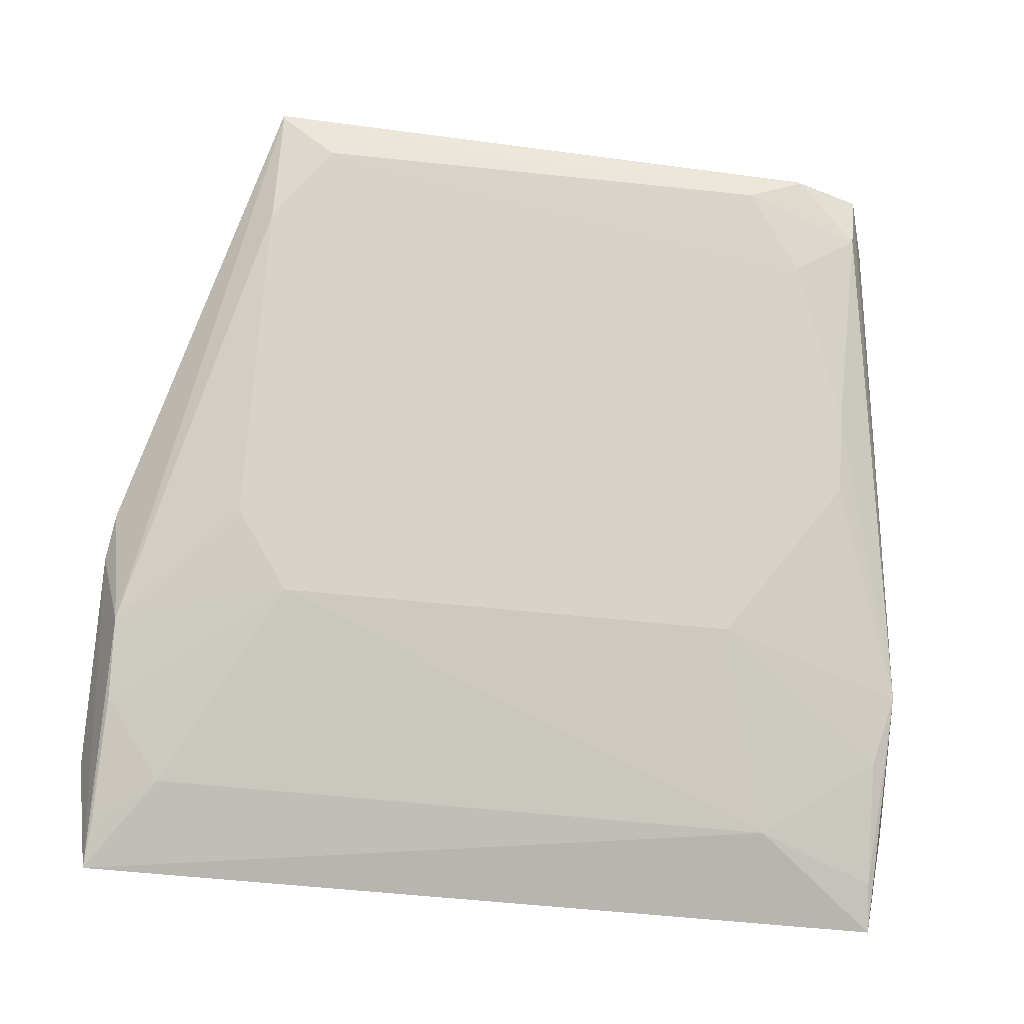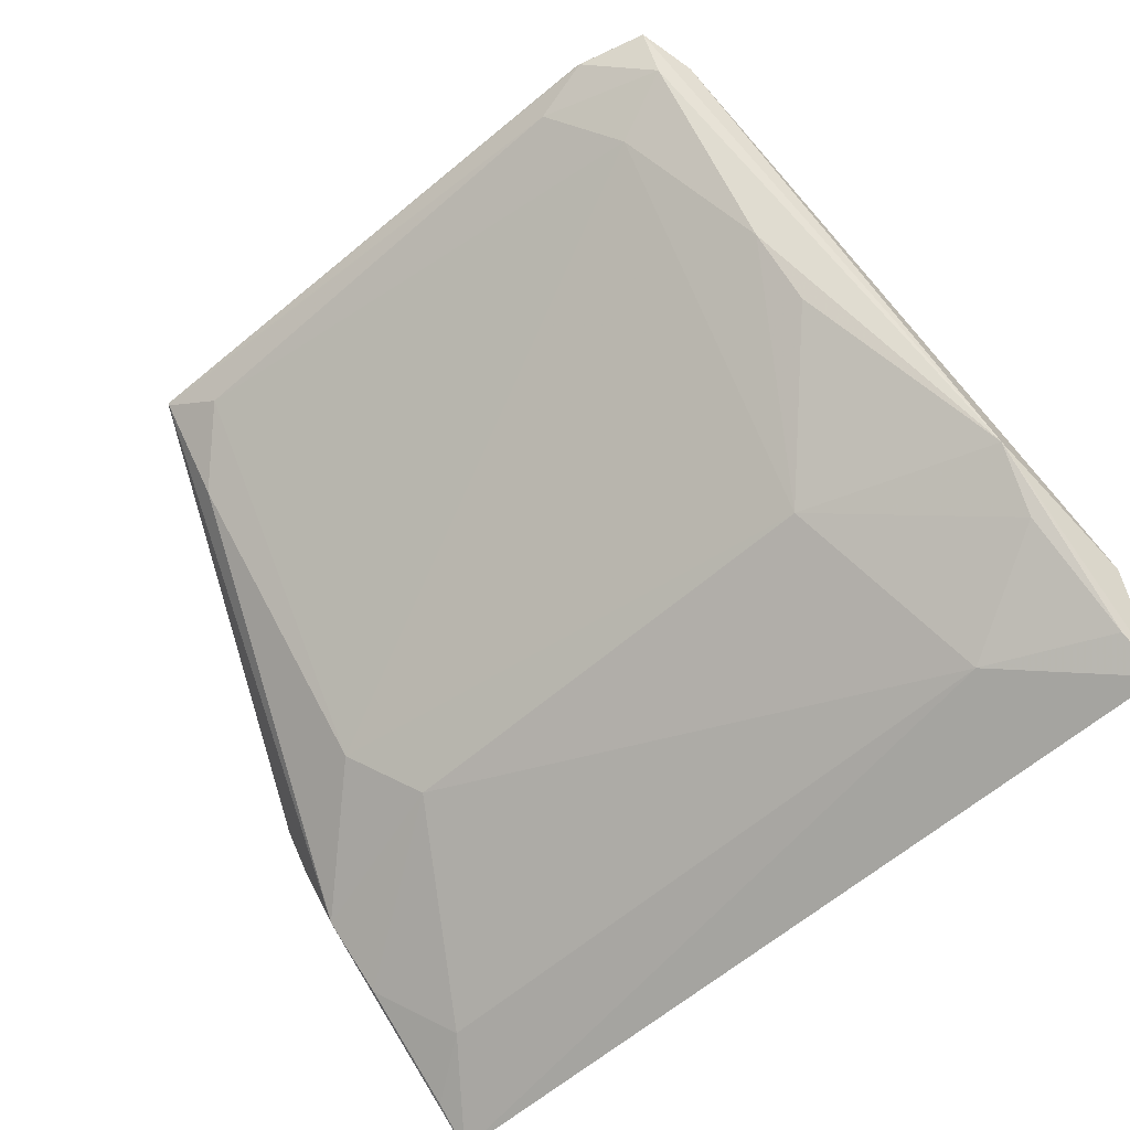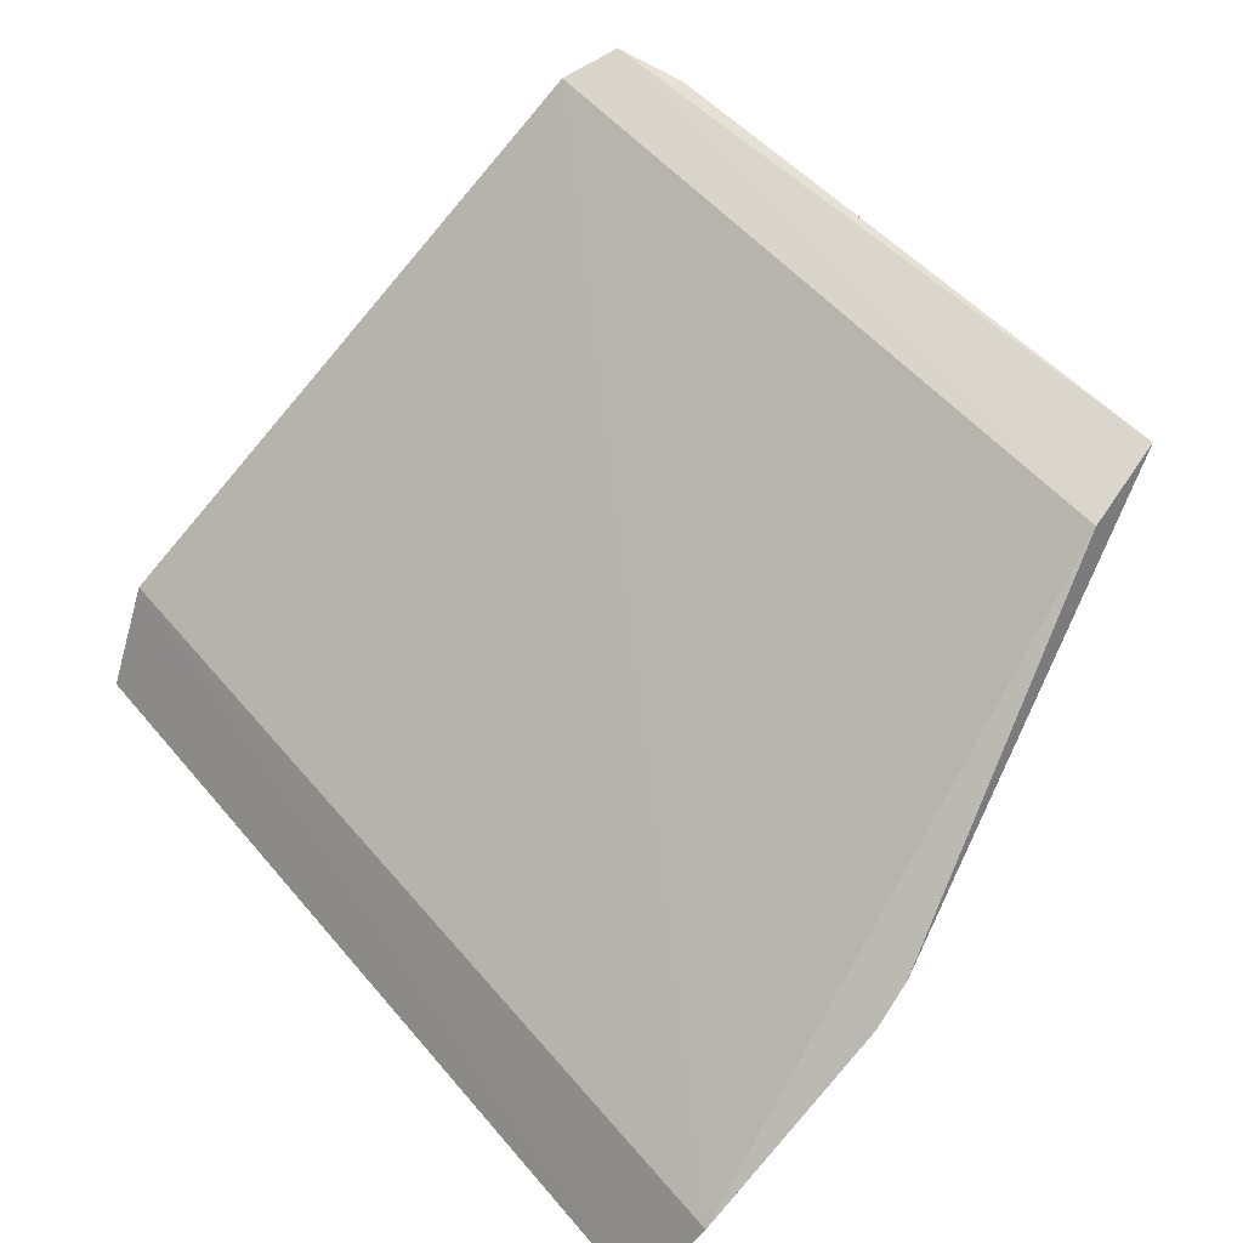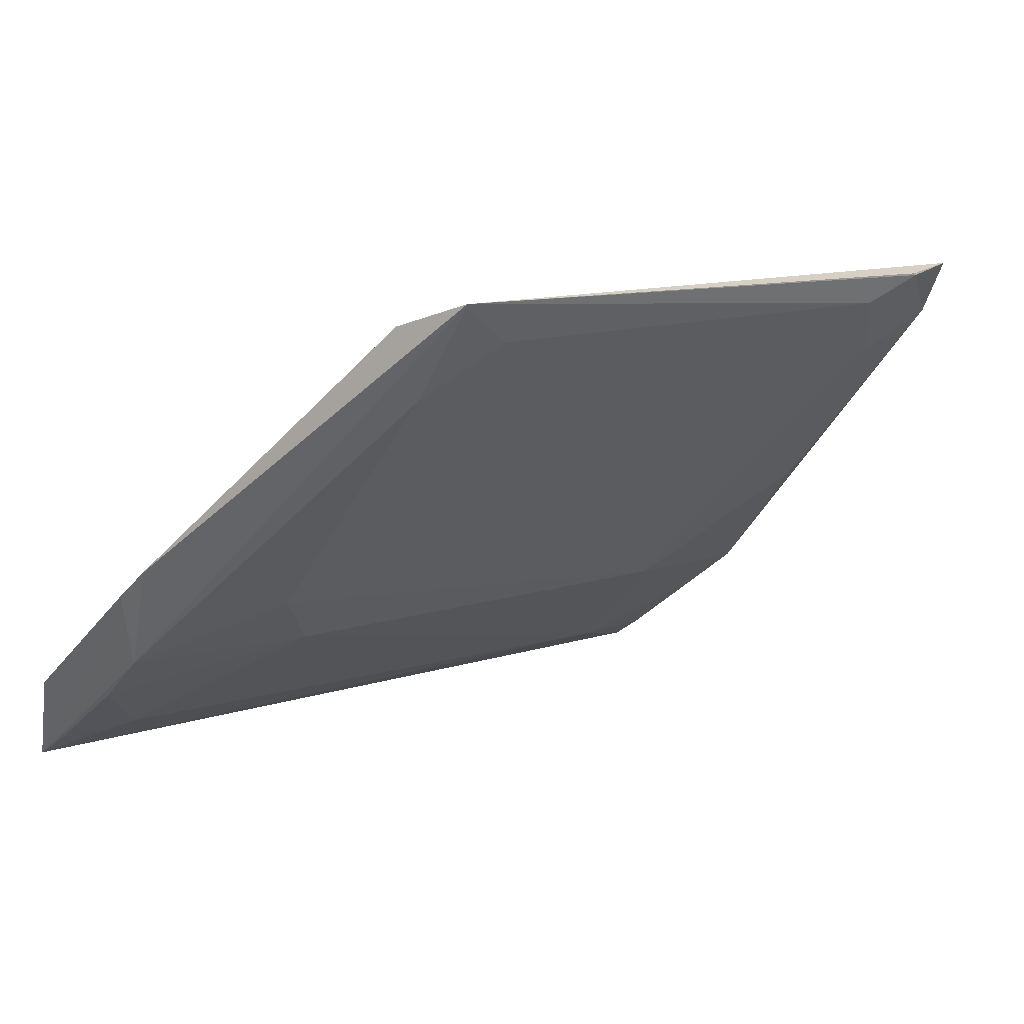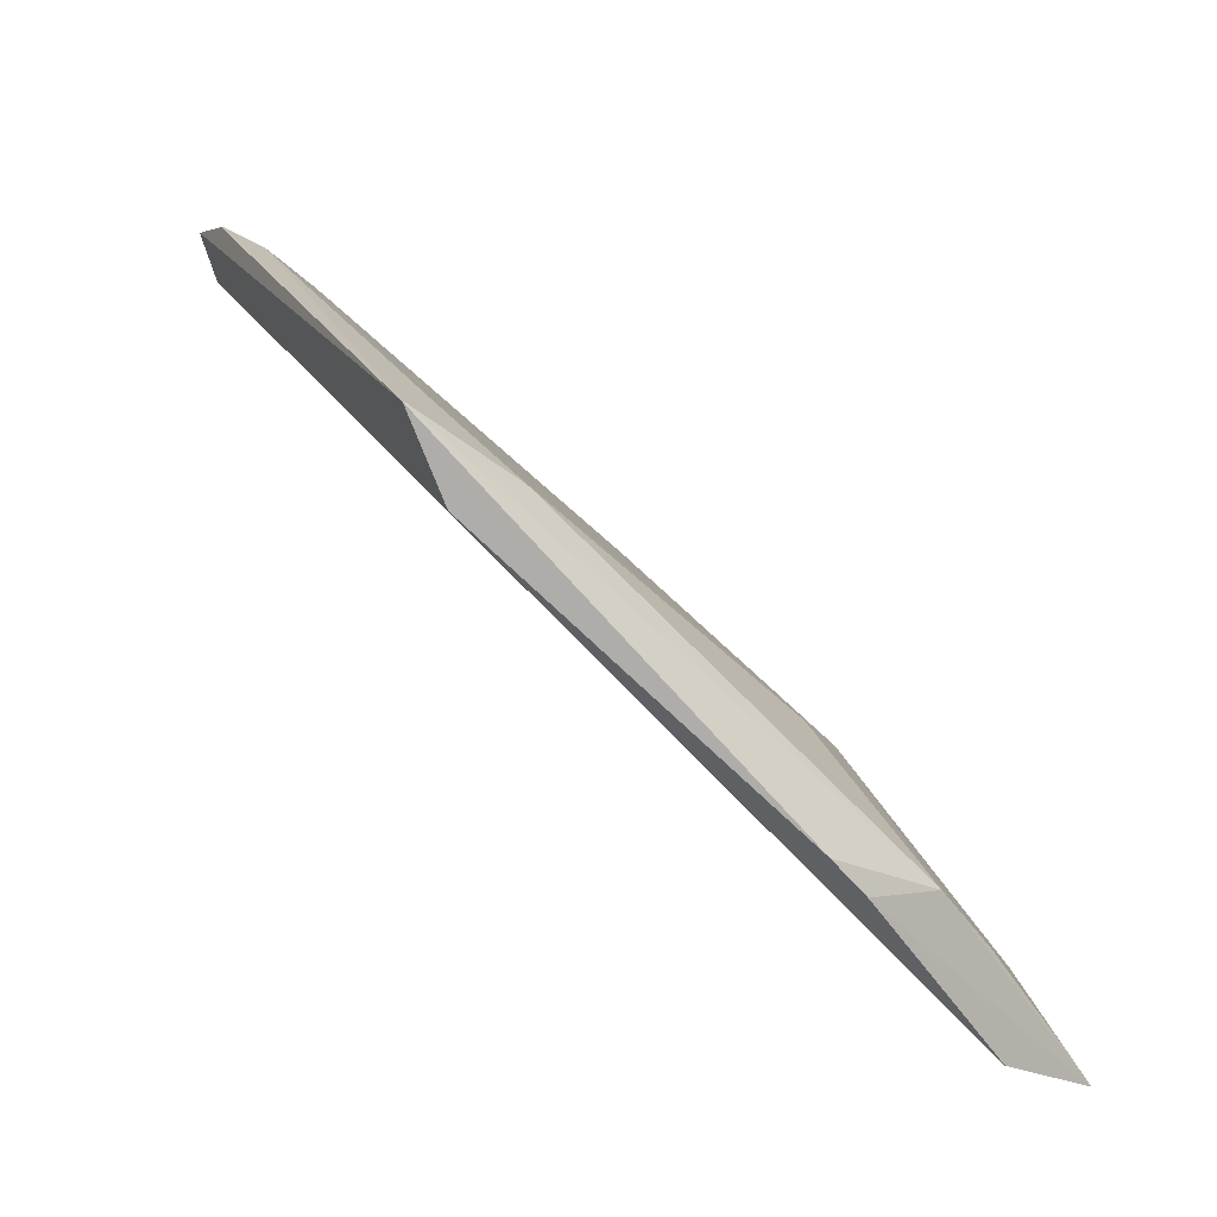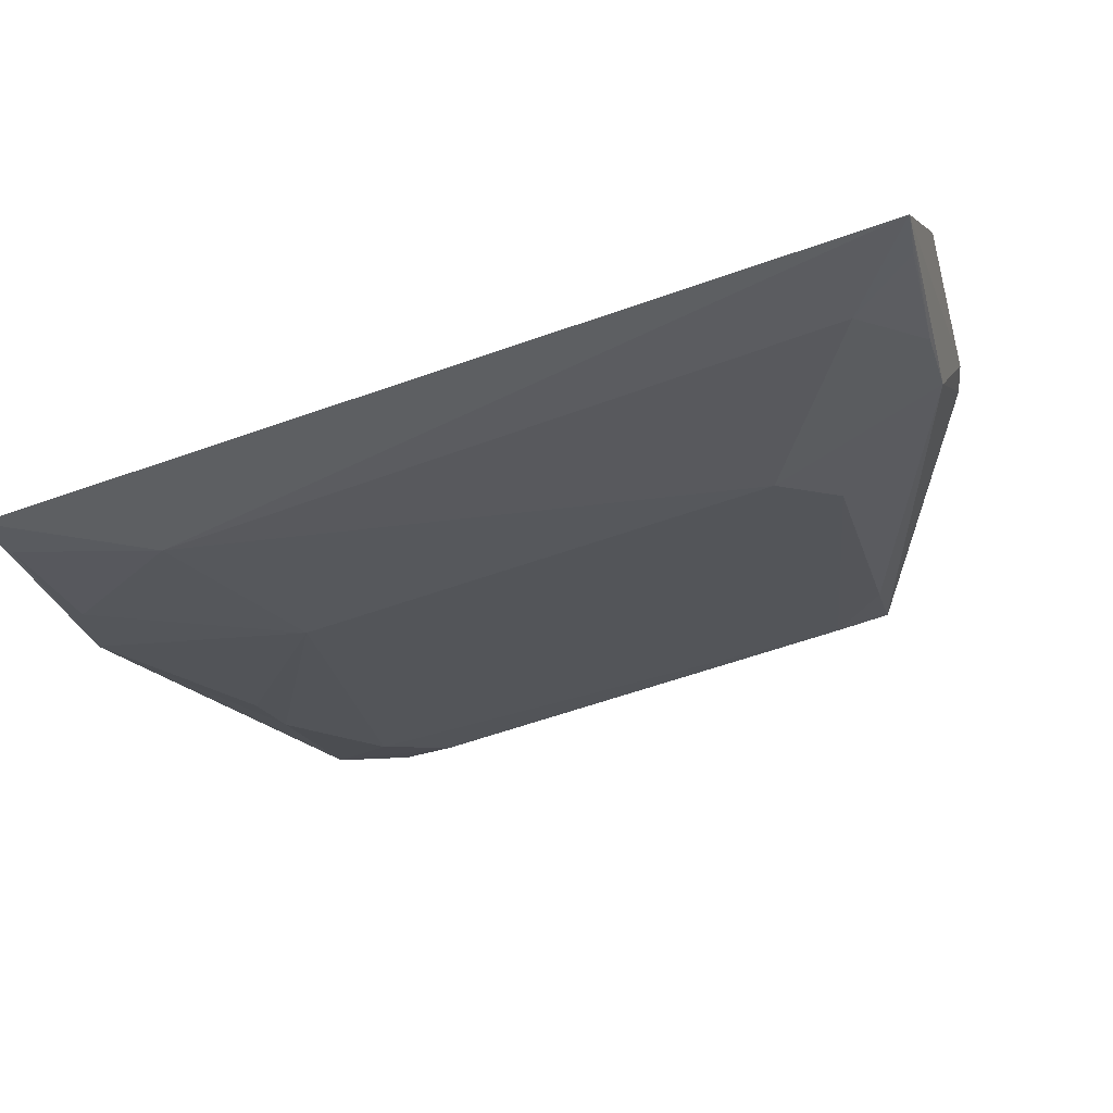
<metadata>
{"format":"obj","ext":"obj","renderer":"f3d","projection":"perspective","resolution":1024,"background":"white","views":[{"elev":-57.8,"azim":173.6,"up":"+Z"},{"elev":-60.0,"azim":-138.2,"up":"+Z"},{"elev":52.7,"azim":51.1,"up":"+Z"},{"elev":11.8,"azim":142.7,"up":"+Z"},{"elev":22.8,"azim":68.5,"up":"+Y"},{"elev":-64.8,"azim":19.4,"up":"+Z"}]}
</metadata>
<code>
v 0.007788 0.05853 0.02147
v 0.0121 0.0414 0.008149
v 0.006126 0.04762 0.01002
v -0.01323 0.03975 0.00533
v -0.01187 0.05599 0.02089
v 0.01154 0.03976 0.005261
v 0.008395 0.05616 0.02071
v -0.01372 0.04137 0.008248
v -0.009438 0.05623 0.01869
v -0.009487 0.04248 0.006492
v 0.01131 0.04614 0.009715
v -0.01141 0.05756 0.0214
v 0.006082 0.05792 0.02029
v 0.009507 0.04236 0.006619
v -0.007832 0.0476 0.0101
v 0.012 0.04676 0.01202
v -0.01343 0.04583 0.009624
v 0.007801 0.04932 0.01169
v -0.009472 0.05818 0.02118
v 0.01127 0.04421 0.008235
v 0.0118 0.04787 0.01293
v -0.01133 0.05685 0.01989
v -0.01123 0.05099 0.01364
v -0.01293 0.04421 0.008269
v 0.00779 0.05626 0.01865
v -0.00939 0.05819 0.02124
v -0.007774 0.05791 0.02042
v 0.01139 0.04103 0.006063
v -0.01115 0.05269 0.01527
v -0.0131 0.04106 0.00611
v 0.00777 0.05849 0.02138
f 7 5 2
f 8 2 5
f 8 6 2
f 8 4 6
f 10 6 4
f 12 7 1
f 12 5 7
f 14 10 3
f 14 6 10
f 15 3 10
f 16 2 6
f 16 6 11
f 17 4 8
f 17 8 5
f 17 5 12
f 18 9 13
f 18 15 9
f 18 3 15
f 18 11 3
f 20 11 6
f 20 14 3
f 20 3 11
f 21 7 2
f 21 2 16
f 21 1 7
f 21 16 11
f 21 11 1
f 22 17 12
f 22 12 19
f 23 15 17
f 24 17 15
f 24 15 10
f 25 18 13
f 25 11 18
f 26 19 12
f 26 12 1
f 26 1 19
f 27 19 1
f 27 13 9
f 27 22 19
f 27 9 22
f 28 20 6
f 28 6 14
f 28 14 20
f 29 9 15
f 29 15 23
f 29 22 9
f 29 23 17
f 29 17 22
f 30 24 10
f 30 10 4
f 30 4 17
f 30 17 24
f 31 25 13
f 31 1 11
f 31 11 25
f 31 27 1
f 31 13 27

</code>
